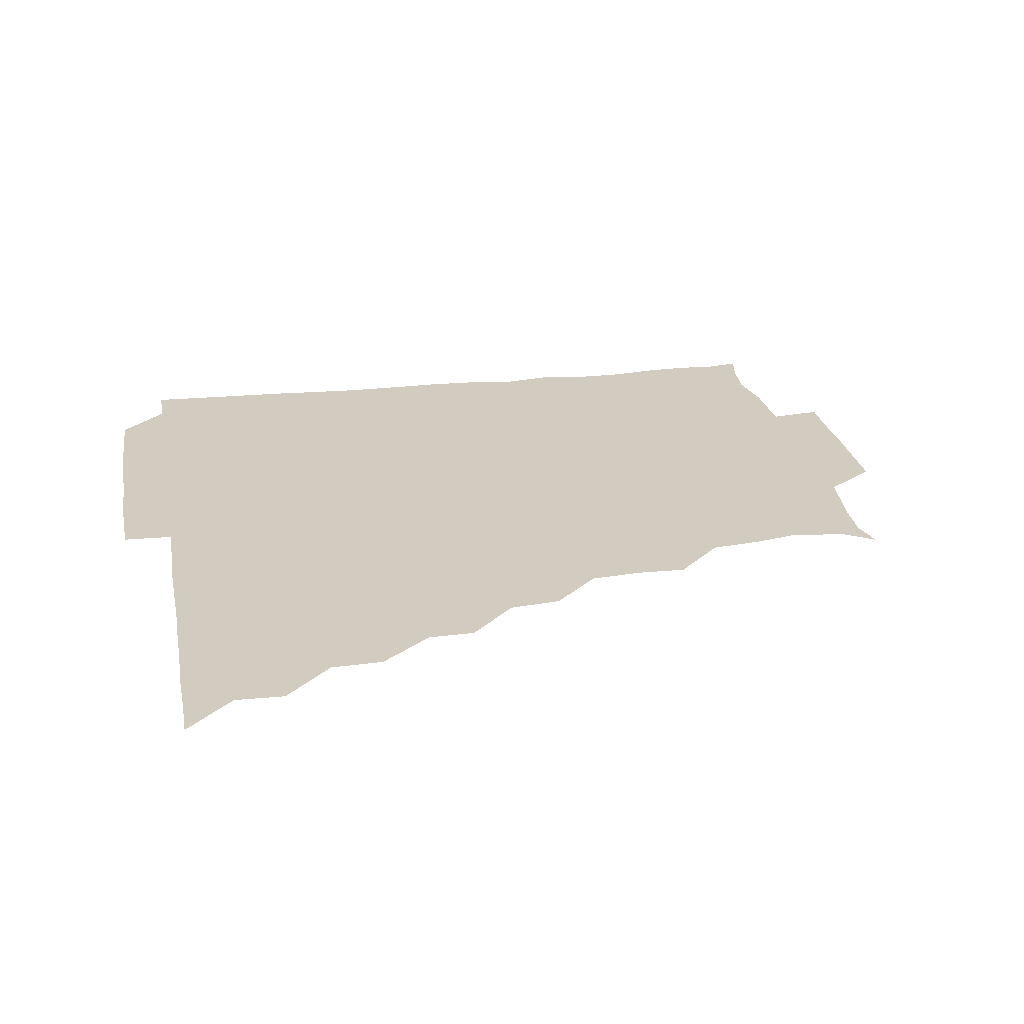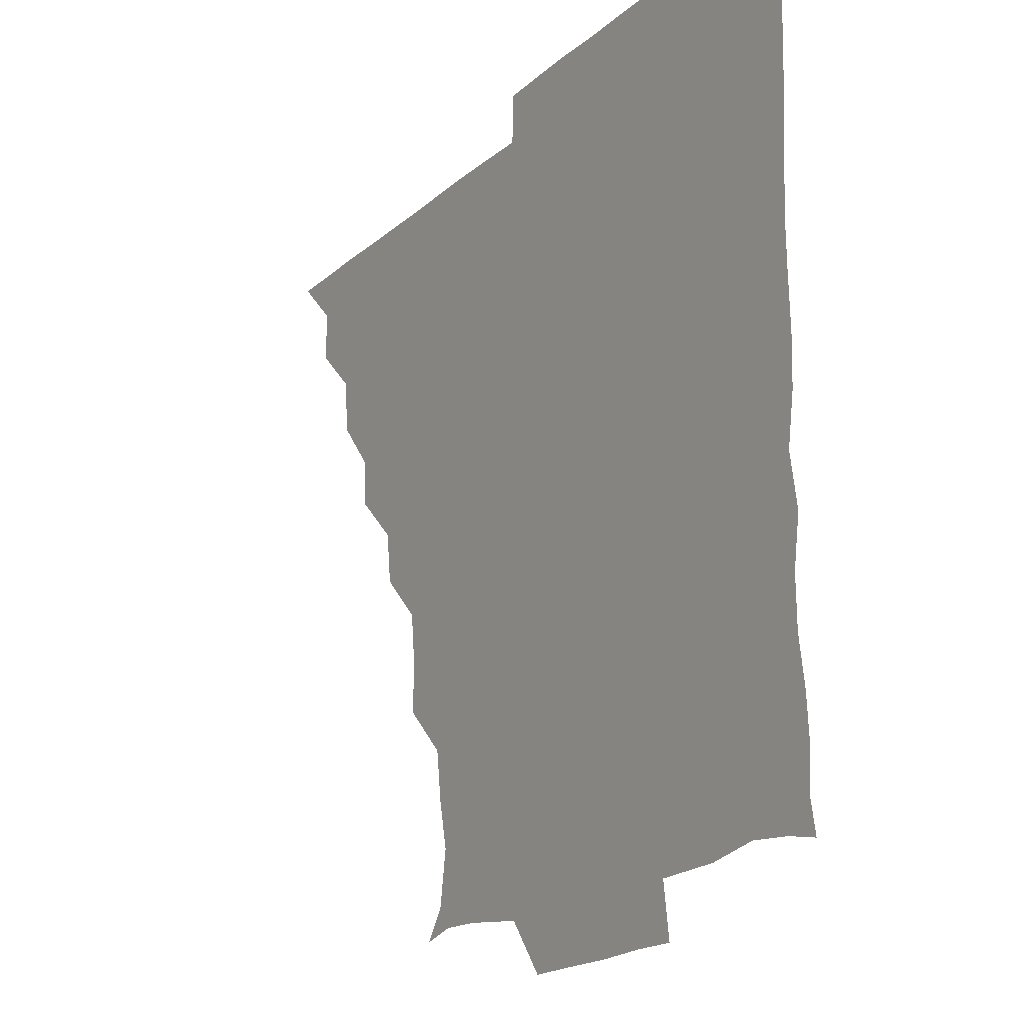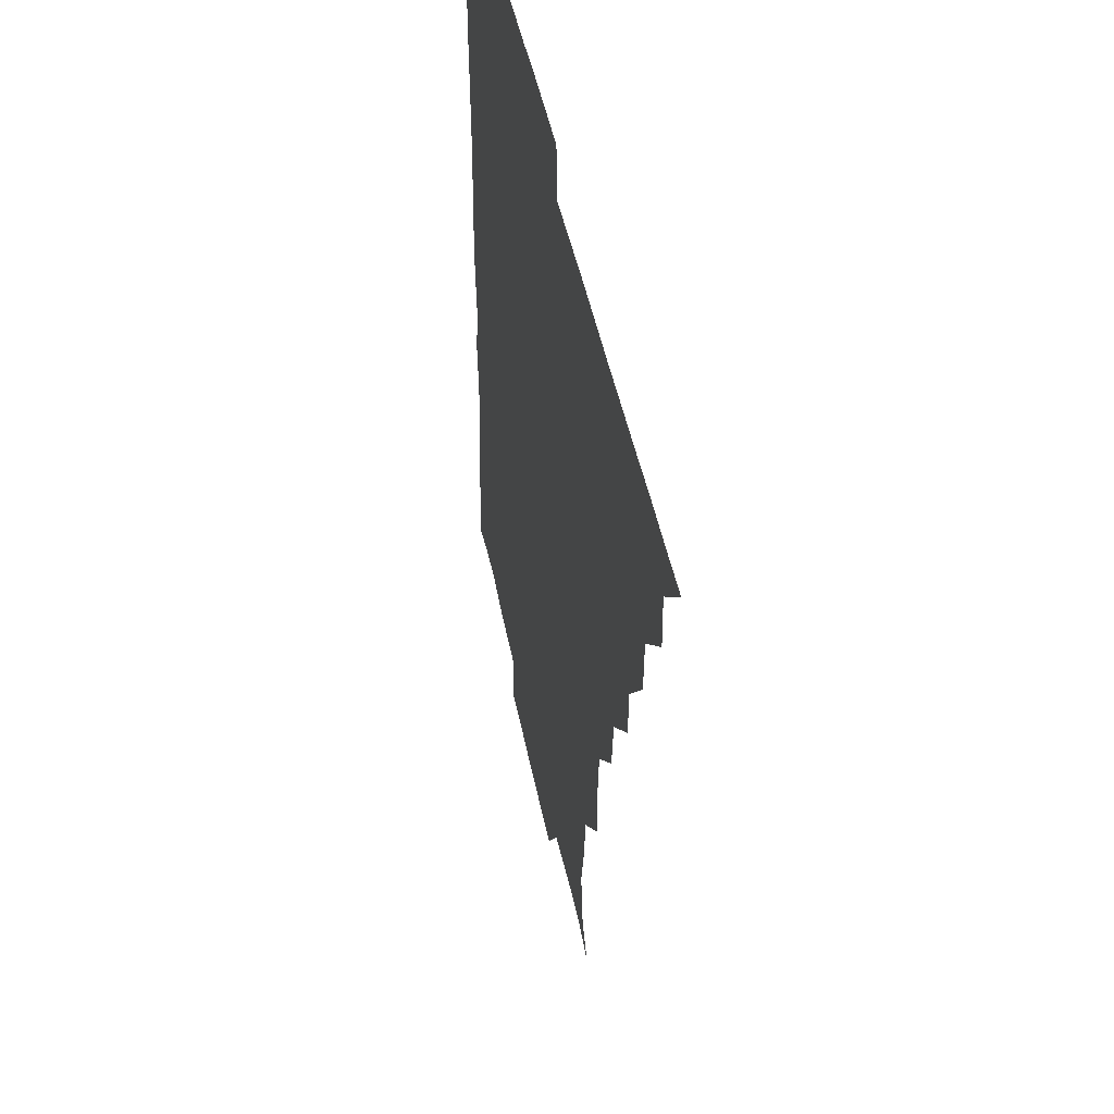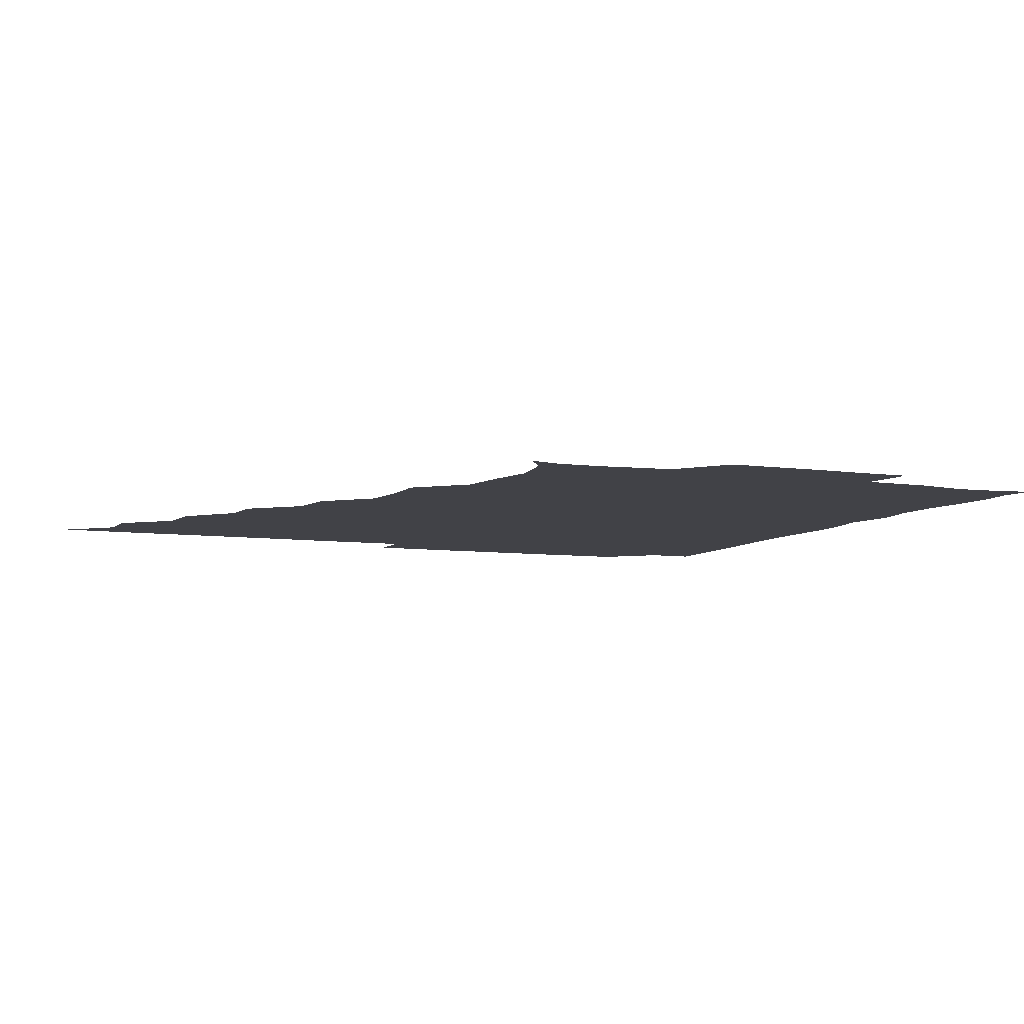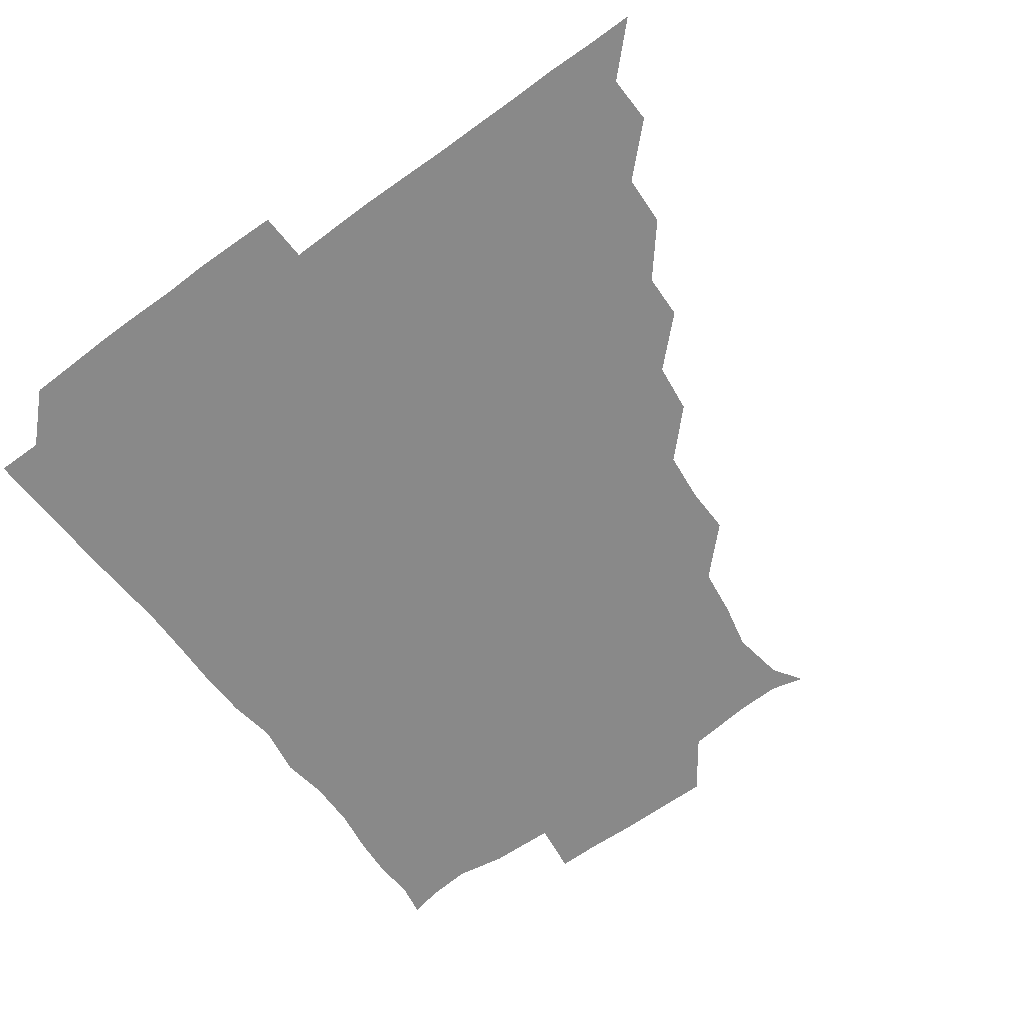
<metadata>
{"format":"obj","ext":"obj","renderer":"f3d","projection":"perspective","resolution":1024,"background":"white","views":[{"elev":24.2,"azim":-100.2,"up":"+Z"},{"elev":-18.7,"azim":57.8,"up":"+Y"},{"elev":45.0,"azim":-100.9,"up":"+Y"},{"elev":-6.8,"azim":-23.4,"up":"+Z"},{"elev":-63.2,"azim":-143.6,"up":"+Z"}]}
</metadata>
<code>
v 436 391 0
v 450.9 360.5 0
v 451.2 375.9 0
v 451.1 391 0
v 467.2 329.2 0
v 466.4 345.4 0
v 466.3 361.2 0
v 466 375.9 0
v 466 391.3 0
v 481.3 298.4 0
v 480.8 312.9 0
v 482 331.7 0
v 481.5 346.4 0
v 481.1 361.1 0
v 480.9 376.1 0
v 481 391 0
v 498.5 267.6 0
v 496.6 283.6 0
v 496.4 301.2 0
v 497.1 317.6 0
v 496.3 331.4 0
v 496.2 346.2 0
v 496.2 361.1 0
v 496.2 375.9 0
v 495.9 391.1 0
v 514.3 221.5 0
v 514.6 236.8 0
v 512.9 252.9 0
v 512.1 270.7 0
v 511.7 287 0
v 511.4 301.5 0
v 511.5 317.1 0
v 511.2 331.4 0
v 511.1 346.1 0
v 511 361 0
v 511 375.9 0
v 511 391 0
v 525.6 149.6 0
v 531.9 158.9 0
v 534.5 175.9 0
v 531.3 190.9 0
v 529.2 206.5 0
v 527.3 225.1 0
v 527.1 241.5 0
v 526.6 254.7 0
v 526.6 272.8 0
v 526.3 286.4 0
v 526.2 301.3 0
v 526.2 316.5 0
v 526.2 331.2 0
v 525.9 346 0
v 526 361 0
v 526 375.9 0
v 526 391.2 0
v 536.4 152.3 0
v 543.3 164.9 0
v 543.4 179.4 0
v 542.7 195.1 0
v 542.6 212.6 0
v 542.2 227.1 0
v 540.8 240.5 0
v 541.9 256.9 0
v 541 271.4 0
v 541.2 286.7 0
v 541.3 301.8 0
v 541.2 316.6 0
v 541.2 331 0
v 541.3 346 0
v 540.8 361 0
v 541.2 375.7 0
v 540.8 391.4 0
v 549.9 151.9 0
v 557.7 167 0
v 557 181.3 0
v 556.1 197.8 0
v 557.7 213 0
v 556.6 226.9 0
v 556.3 241.7 0
v 556.8 257.2 0
v 556.3 272.1 0
v 556.3 286.6 0
v 556.1 301.1 0
v 555.7 315.7 0
v 556.7 331.9 0
v 556.2 346.1 0
v 556.6 360.8 0
v 556.1 376 0
v 555.9 391.2 0
v 572.2 149.3 0
v 571.2 168.7 0
v 571.8 183.4 0
v 570.7 197.3 0
v 573.7 212.1 0
v 570.7 228 0
v 572.2 240.9 0
v 571.2 258.2 0
v 571.1 271 0
v 571 286.4 0
v 571.5 301.9 0
v 571 316.2 0
v 571.1 331.1 0
v 571 346 0
v 571.2 360.9 0
v 571.3 375.4 0
v 571.5 390.8 0
v 571.9 406.7 0
v 584.3 132.9 0
v 586.4 152.1 0
v 587.1 167.3 0
v 585.7 183.1 0
v 586.9 189.7 0
v 584.9 213.2 0
v 585.3 225.3 0
v 586 242.9 0
v 586.1 257 0
v 586.2 272.2 0
v 586.1 286.8 0
v 586.2 301.9 0
v 586.3 316.8 0
v 586 331 0
v 586.3 346.1 0
v 586.1 360.9 0
v 586.1 375.8 0
v 586.2 391.1 0
v 585.7 407 0
v 600.2 133 0
v 600.3 151.9 0
v 602.1 167.8 0
v 600.5 182.3 0
v 601.6 198.1 0
v 600.2 213.4 0
v 602.2 226.4 0
v 600.5 242.2 0
v 601.1 257 0
v 601.2 271.5 0
v 601.1 285.7 0
v 601 301.4 0
v 601 316.1 0
v 601.2 331.3 0
v 601.1 346 0
v 601.2 360.8 0
v 601.1 375.9 0
v 601.1 390.9 0
v 600.2 407.2 0
v 616.2 132.9 0
v 614.6 152 0
v 616 168 0
v 617.1 183.4 0
v 616.3 197.7 0
v 615.9 211.5 0
v 615.6 228 0
v 616.4 241.6 0
v 615.7 257 0
v 616.1 271.7 0
v 616.1 286.9 0
v 616.1 301.5 0
v 616.2 316.7 0
v 616.1 331.3 0
v 616.1 346 0
v 616.1 361 0
v 616.1 375.9 0
v 616.3 390.4 0
v 615.2 406.7 0
v 632.7 133.4 0
v 630.3 150.3 0
v 629.8 167.6 0
v 631.9 183 0
v 630 197.8 0
v 631 213.8 0
v 631 226.6 0
v 630.7 242.7 0
v 630.6 257.2 0
v 631 272.4 0
v 631.2 286.4 0
v 631.2 301.5 0
v 631 316.6 0
v 631 331.1 0
v 631.4 346.2 0
v 631.5 360.9 0
v 631.2 375.8 0
v 631.3 390.5 0
v 630.1 406.9 0
v 646.2 133.3 0
v 643.9 150 0
v 644.1 167.1 0
v 645.5 184.8 0
v 645.9 198.2 0
v 646 212.4 0
v 645.8 227 0
v 645.6 242.1 0
v 645.7 256.5 0
v 646.1 271.5 0
v 646 286.5 0
v 645.7 302.7 0
v 646.1 316.4 0
v 645.9 330.6 0
v 646.3 346.7 0
v 646.3 361 0
v 646.3 375.7 0
v 646.6 389.8 0
v 644.6 406.8 0
v 665.4 150.6 0
v 660.4 167.6 0
v 659.7 183.7 0
v 659.8 198.3 0
v 660.1 213.7 0
v 660.5 227.8 0
v 660.5 242.3 0
v 660.9 255.9 0
v 660.4 272.2 0
v 660.6 287.8 0
v 660.7 301.8 0
v 661.1 316.9 0
v 661.1 331.5 0
v 661.1 346.4 0
v 661.2 361.1 0
v 661.2 375.8 0
v 661.3 390.4 0
v 659.8 406.3 0
v 681.7 153.5 0
v 676.6 167.8 0
v 674 184.3 0
v 674.7 197.2 0
v 673.7 213.1 0
v 674.4 227.6 0
v 674.7 242.4 0
v 675.1 257 0
v 675.1 272.5 0
v 674.9 287.5 0
v 675.5 301.4 0
v 675.4 317.6 0
v 675.9 331.4 0
v 676 346.7 0
v 676.1 361.2 0
v 676.3 375.8 0
v 676 390.9 0
v 675.4 405.8 0
v 695.8 152.2 0
v 691.4 166.8 0
v 689 183.7 0
v 688.4 197.4 0
v 687 212.3 0
v 687.8 226.1 0
v 689.3 240.2 0
v 688.6 255.7 0
v 688.6 272.3 0
v 689.2 286.4 0
v 689.3 301.3 0
v 689.2 317.1 0
v 690.6 330.9 0
v 690.3 346.9 0
v 691 361.1 0
v 691.2 376 0
v 690.6 390.9 0
v 706.4 150 0
v 704.4 161 0
v 705.3 173.3 0
v 704.5 186.4 0
v 702.3 201.6 0
v 702 217.2 0
v 704.3 232.3 0
v 701.5 249.2 0
v 703.9 264.8 0
v 704.2 280.3 0
v 703.7 296.1 0
v 703.3 312.5 0
v 704 329.2 0
v 704.9 344.7 0
v 705.2 361.1 0
v 705.7 376.1 0
v 706.1 390.9 0
v 721 391 0
f 3 4 1
f 6 7 2
f 2 7 3
f 7 8 3
f 3 8 4
f 8 9 4
f 11 12 5
f 5 12 6
f 12 13 6
f 6 13 7
f 13 14 7
f 7 14 8
f 14 15 8
f 8 15 9
f 15 16 9
f 18 19 10
f 10 19 11
f 19 20 11
f 11 20 12
f 20 21 12
f 12 21 13
f 21 22 13
f 13 22 14
f 22 23 14
f 14 23 15
f 23 24 15
f 15 24 16
f 24 25 16
f 28 29 17
f 17 29 18
f 29 30 18
f 18 30 19
f 30 31 19
f 19 31 20
f 31 32 20
f 20 32 21
f 32 33 21
f 21 33 22
f 33 34 22
f 22 34 23
f 34 35 23
f 23 35 24
f 35 36 24
f 24 36 25
f 36 37 25
f 42 43 26
f 26 43 27
f 43 44 27
f 27 44 28
f 44 45 28
f 28 45 29
f 45 46 29
f 29 46 30
f 46 47 30
f 30 47 31
f 47 48 31
f 31 48 32
f 48 49 32
f 32 49 33
f 49 50 33
f 33 50 34
f 50 51 34
f 34 51 35
f 51 52 35
f 35 52 36
f 52 53 36
f 36 53 37
f 53 54 37
f 38 55 39
f 55 56 39
f 39 56 40
f 56 57 40
f 40 57 41
f 57 58 41
f 41 58 42
f 58 59 42
f 42 59 43
f 59 60 43
f 43 60 44
f 60 61 44
f 44 61 45
f 61 62 45
f 45 62 46
f 62 63 46
f 46 63 47
f 63 64 47
f 47 64 48
f 64 65 48
f 48 65 49
f 65 66 49
f 49 66 50
f 66 67 50
f 50 67 51
f 67 68 51
f 51 68 52
f 68 69 52
f 52 69 53
f 69 70 53
f 53 70 54
f 70 71 54
f 55 72 56
f 72 73 56
f 56 73 57
f 73 74 57
f 57 74 58
f 74 75 58
f 58 75 59
f 75 76 59
f 59 76 60
f 76 77 60
f 60 77 61
f 77 78 61
f 61 78 62
f 78 79 62
f 62 79 63
f 79 80 63
f 63 80 64
f 80 81 64
f 64 81 65
f 81 82 65
f 65 82 66
f 82 83 66
f 66 83 67
f 83 84 67
f 67 84 68
f 84 85 68
f 68 85 69
f 85 86 69
f 69 86 70
f 86 87 70
f 70 87 71
f 87 88 71
f 72 89 73
f 89 90 73
f 73 90 74
f 90 91 74
f 74 91 75
f 91 92 75
f 75 92 76
f 92 93 76
f 76 93 77
f 93 94 77
f 77 94 78
f 94 95 78
f 78 95 79
f 95 96 79
f 79 96 80
f 96 97 80
f 80 97 81
f 97 98 81
f 81 98 82
f 98 99 82
f 82 99 83
f 99 100 83
f 83 100 84
f 100 101 84
f 84 101 85
f 101 102 85
f 85 102 86
f 102 103 86
f 86 103 87
f 103 104 87
f 87 104 88
f 104 105 88
f 107 108 89
f 89 108 90
f 108 109 90
f 90 109 91
f 109 110 91
f 91 110 92
f 110 111 92
f 92 111 93
f 111 112 93
f 93 112 94
f 112 113 94
f 94 113 95
f 113 114 95
f 95 114 96
f 114 115 96
f 96 115 97
f 115 116 97
f 97 116 98
f 116 117 98
f 98 117 99
f 117 118 99
f 99 118 100
f 118 119 100
f 100 119 101
f 119 120 101
f 101 120 102
f 120 121 102
f 102 121 103
f 121 122 103
f 103 122 104
f 122 123 104
f 104 123 105
f 123 124 105
f 105 124 106
f 124 125 106
f 107 126 108
f 126 127 108
f 108 127 109
f 127 128 109
f 109 128 110
f 128 129 110
f 110 129 111
f 129 130 111
f 111 130 112
f 130 131 112
f 112 131 113
f 131 132 113
f 113 132 114
f 132 133 114
f 114 133 115
f 133 134 115
f 115 134 116
f 134 135 116
f 116 135 117
f 135 136 117
f 117 136 118
f 136 137 118
f 118 137 119
f 137 138 119
f 119 138 120
f 138 139 120
f 120 139 121
f 139 140 121
f 121 140 122
f 140 141 122
f 122 141 123
f 141 142 123
f 123 142 124
f 142 143 124
f 124 143 125
f 143 144 125
f 126 145 127
f 145 146 127
f 127 146 128
f 146 147 128
f 128 147 129
f 147 148 129
f 129 148 130
f 148 149 130
f 130 149 131
f 149 150 131
f 131 150 132
f 150 151 132
f 132 151 133
f 151 152 133
f 133 152 134
f 152 153 134
f 134 153 135
f 153 154 135
f 135 154 136
f 154 155 136
f 136 155 137
f 155 156 137
f 137 156 138
f 156 157 138
f 138 157 139
f 157 158 139
f 139 158 140
f 158 159 140
f 140 159 141
f 159 160 141
f 141 160 142
f 160 161 142
f 142 161 143
f 161 162 143
f 143 162 144
f 162 163 144
f 145 164 146
f 164 165 146
f 146 165 147
f 165 166 147
f 147 166 148
f 166 167 148
f 148 167 149
f 167 168 149
f 149 168 150
f 168 169 150
f 150 169 151
f 169 170 151
f 151 170 152
f 170 171 152
f 152 171 153
f 171 172 153
f 153 172 154
f 172 173 154
f 154 173 155
f 173 174 155
f 155 174 156
f 174 175 156
f 156 175 157
f 175 176 157
f 157 176 158
f 176 177 158
f 158 177 159
f 177 178 159
f 159 178 160
f 178 179 160
f 160 179 161
f 179 180 161
f 161 180 162
f 180 181 162
f 162 181 163
f 181 182 163
f 164 183 165
f 183 184 165
f 165 184 166
f 184 185 166
f 166 185 167
f 185 186 167
f 167 186 168
f 186 187 168
f 168 187 169
f 187 188 169
f 169 188 170
f 188 189 170
f 170 189 171
f 189 190 171
f 171 190 172
f 190 191 172
f 172 191 173
f 191 192 173
f 173 192 174
f 192 193 174
f 174 193 175
f 193 194 175
f 175 194 176
f 194 195 176
f 176 195 177
f 195 196 177
f 177 196 178
f 196 197 178
f 178 197 179
f 197 198 179
f 179 198 180
f 198 199 180
f 180 199 181
f 199 200 181
f 181 200 182
f 200 201 182
f 184 202 185
f 202 203 185
f 185 203 186
f 203 204 186
f 186 204 187
f 204 205 187
f 187 205 188
f 205 206 188
f 188 206 189
f 206 207 189
f 189 207 190
f 207 208 190
f 190 208 191
f 208 209 191
f 191 209 192
f 209 210 192
f 192 210 193
f 210 211 193
f 193 211 194
f 211 212 194
f 194 212 195
f 212 213 195
f 195 213 196
f 213 214 196
f 196 214 197
f 214 215 197
f 197 215 198
f 215 216 198
f 198 216 199
f 216 217 199
f 199 217 200
f 217 218 200
f 200 218 201
f 218 219 201
f 202 220 203
f 220 221 203
f 203 221 204
f 221 222 204
f 204 222 205
f 222 223 205
f 205 223 206
f 223 224 206
f 206 224 207
f 224 225 207
f 207 225 208
f 225 226 208
f 208 226 209
f 226 227 209
f 209 227 210
f 227 228 210
f 210 228 211
f 228 229 211
f 211 229 212
f 229 230 212
f 212 230 213
f 230 231 213
f 213 231 214
f 231 232 214
f 214 232 215
f 232 233 215
f 215 233 216
f 233 234 216
f 216 234 217
f 234 235 217
f 217 235 218
f 235 236 218
f 218 236 219
f 236 237 219
f 220 238 221
f 238 239 221
f 221 239 222
f 239 240 222
f 222 240 223
f 240 241 223
f 223 241 224
f 241 242 224
f 224 242 225
f 242 243 225
f 225 243 226
f 243 244 226
f 226 244 227
f 244 245 227
f 227 245 228
f 245 246 228
f 228 246 229
f 246 247 229
f 229 247 230
f 247 248 230
f 230 248 231
f 248 249 231
f 231 249 232
f 249 250 232
f 232 250 233
f 250 251 233
f 233 251 234
f 251 252 234
f 234 252 235
f 252 253 235
f 235 253 236
f 253 254 236
f 236 254 237
f 238 255 239
f 255 256 239
f 239 256 240
f 256 257 240
f 240 257 241
f 257 258 241
f 241 258 242
f 258 259 242
f 242 259 243
f 259 260 243
f 243 260 244
f 260 261 244
f 244 261 245
f 261 262 245
f 245 262 246
f 262 263 246
f 246 263 247
f 263 264 247
f 247 264 248
f 264 265 248
f 248 265 249
f 265 266 249
f 249 266 250
f 266 267 250
f 250 267 251
f 267 268 251
f 251 268 252
f 268 269 252
f 252 269 253
f 269 270 253
f 253 270 254
f 270 271 254

</code>
